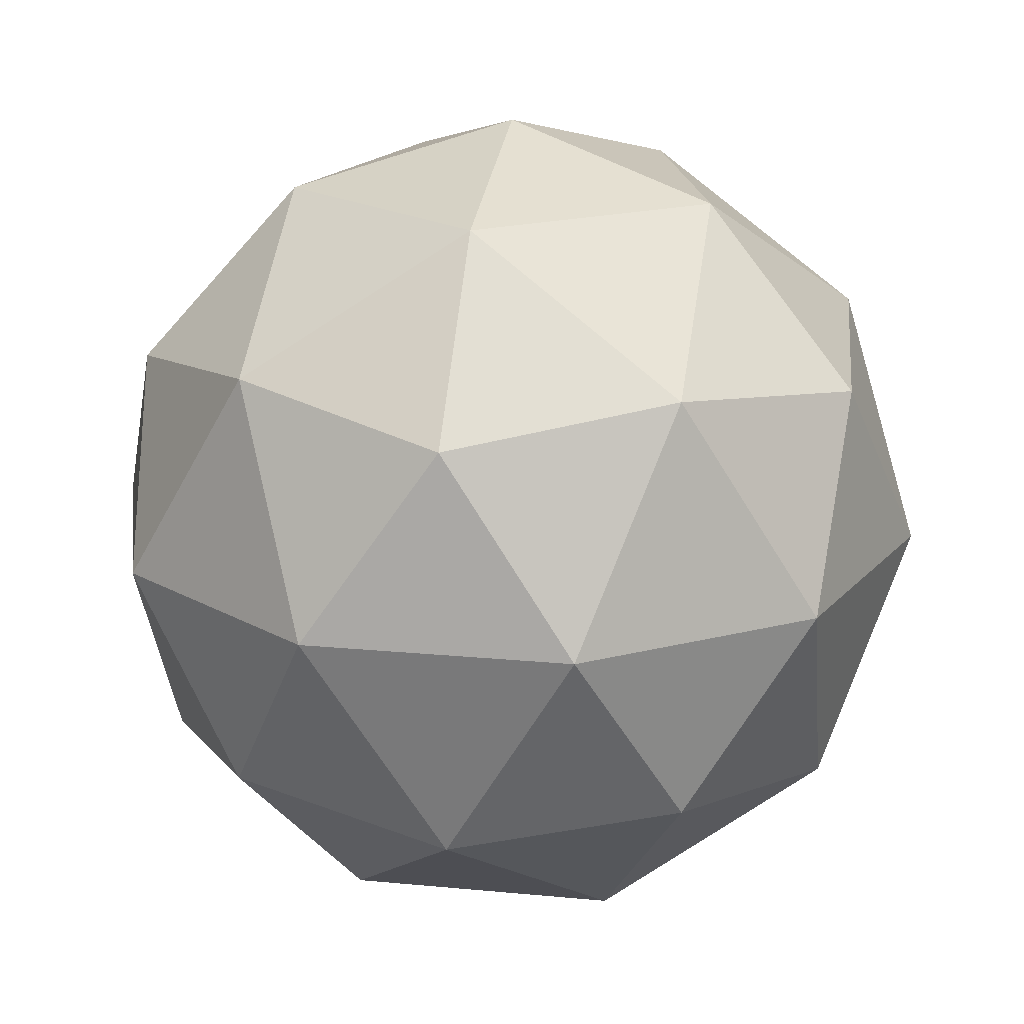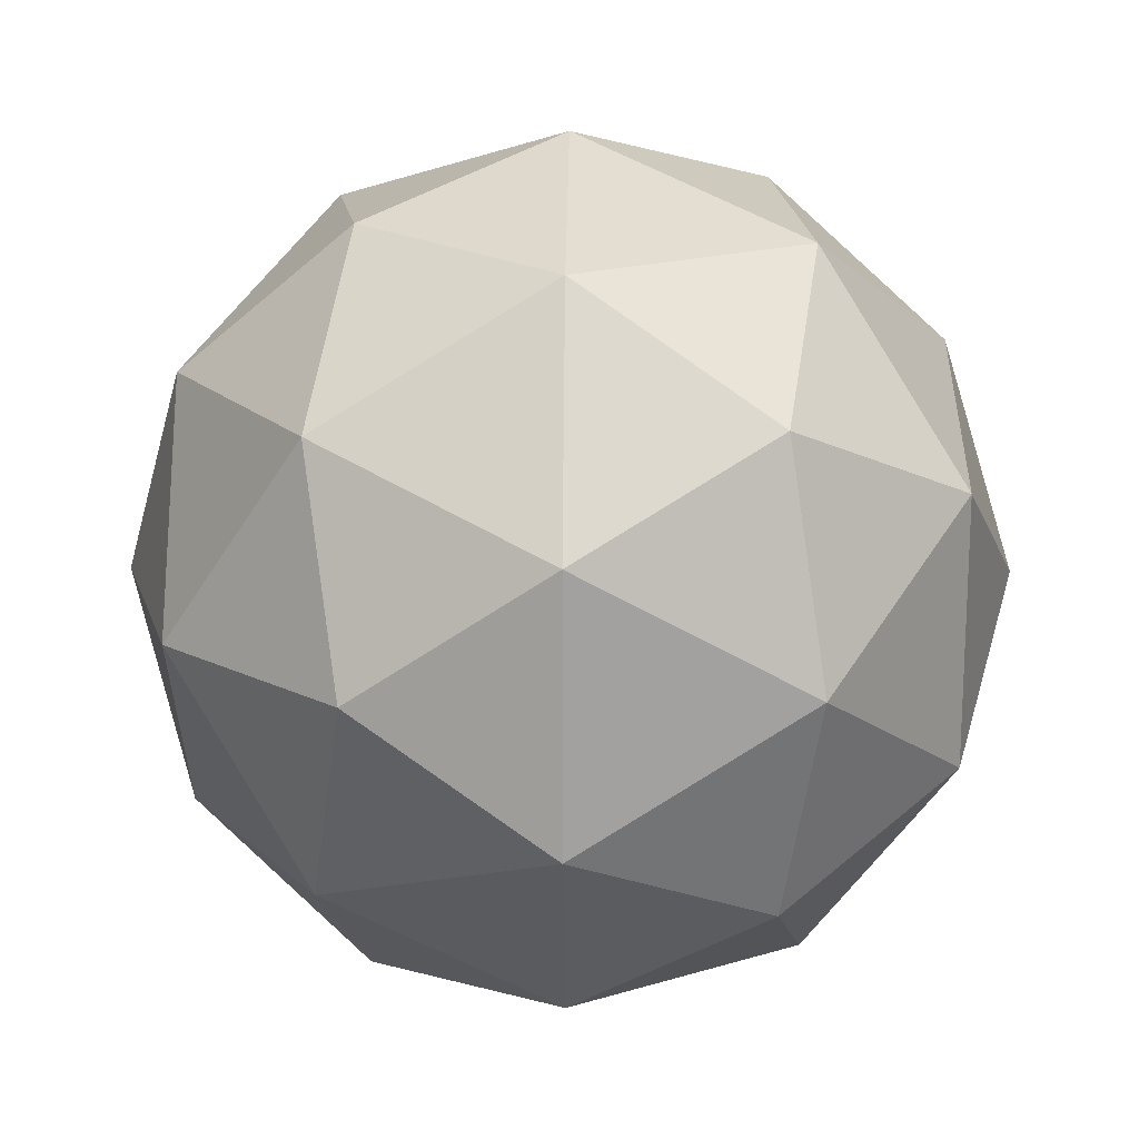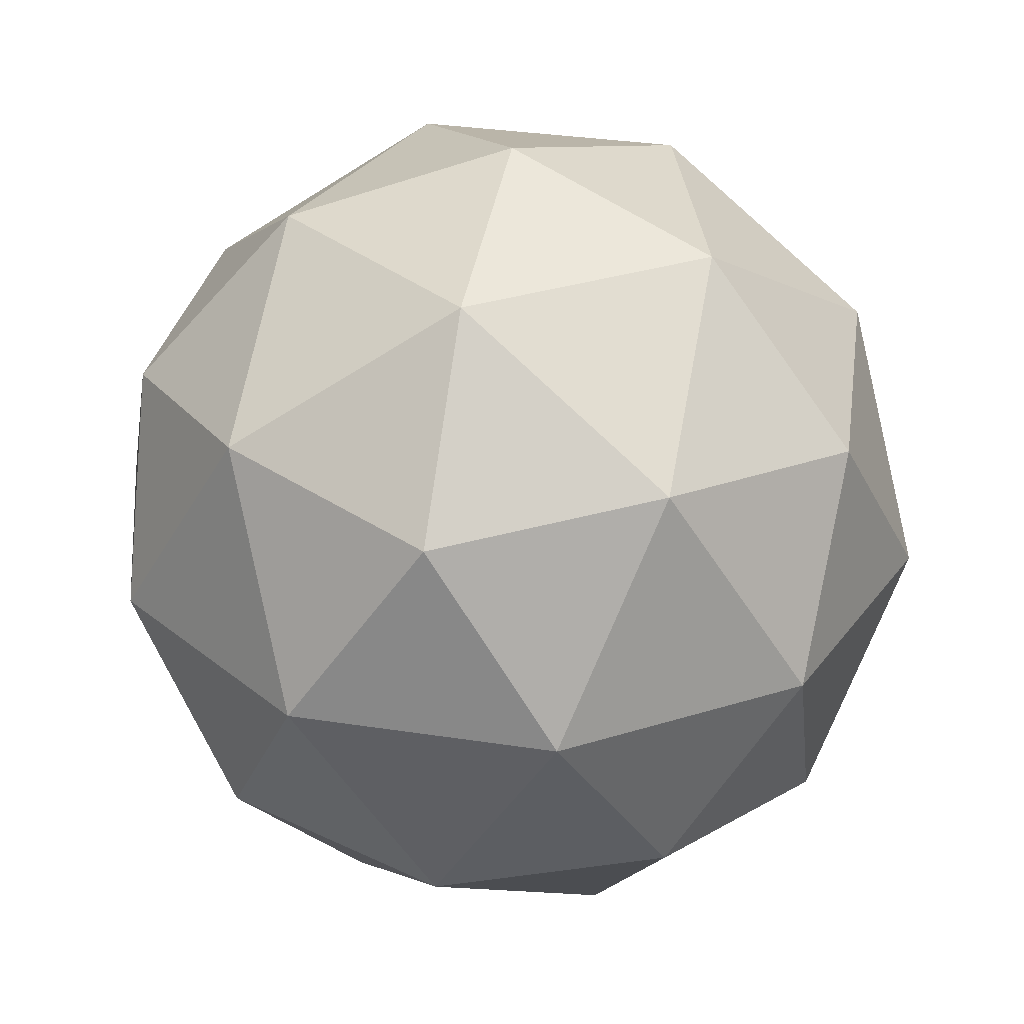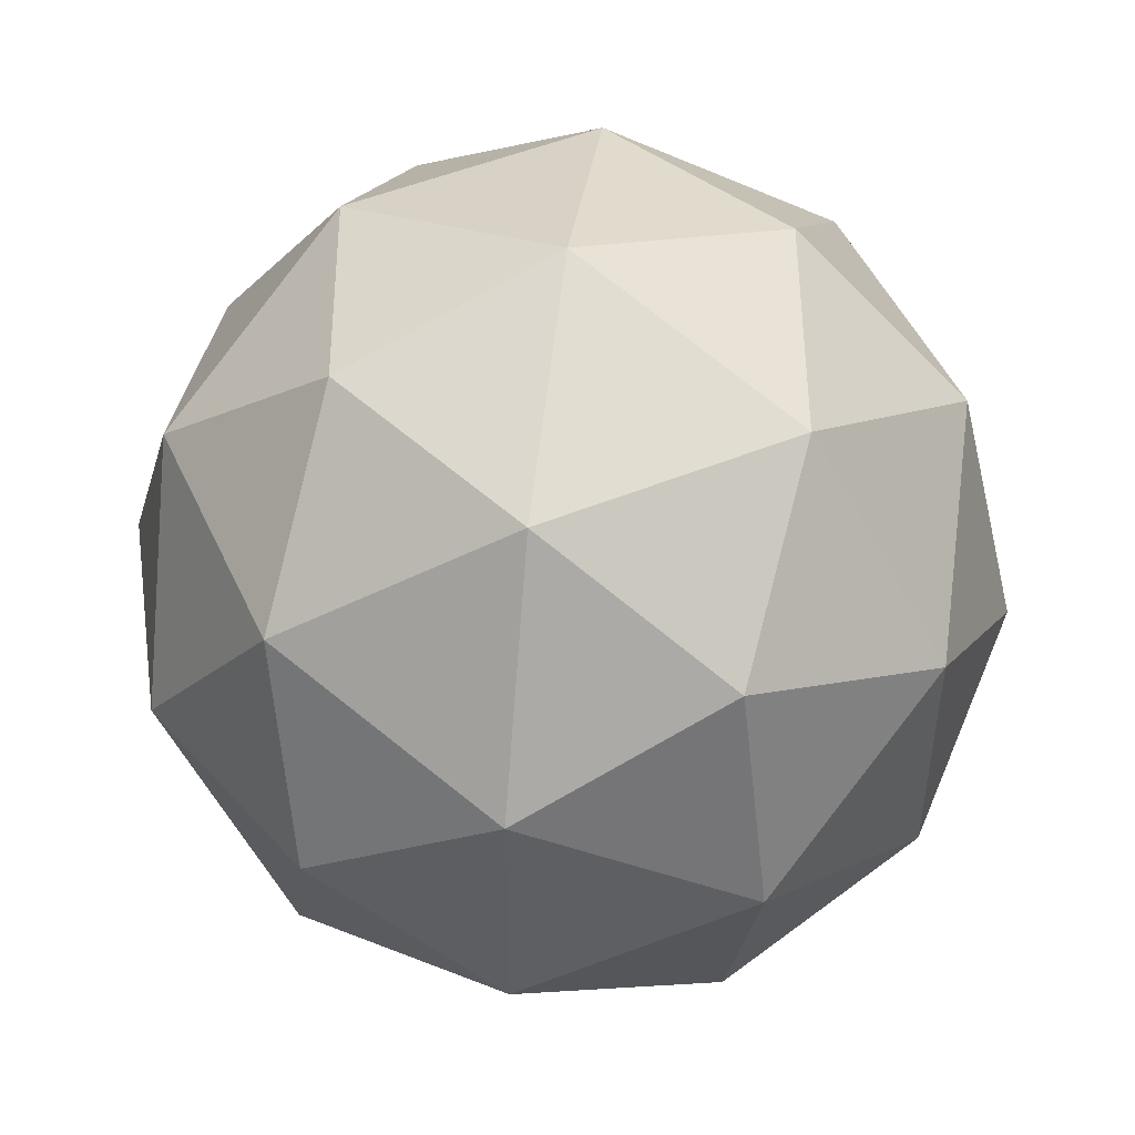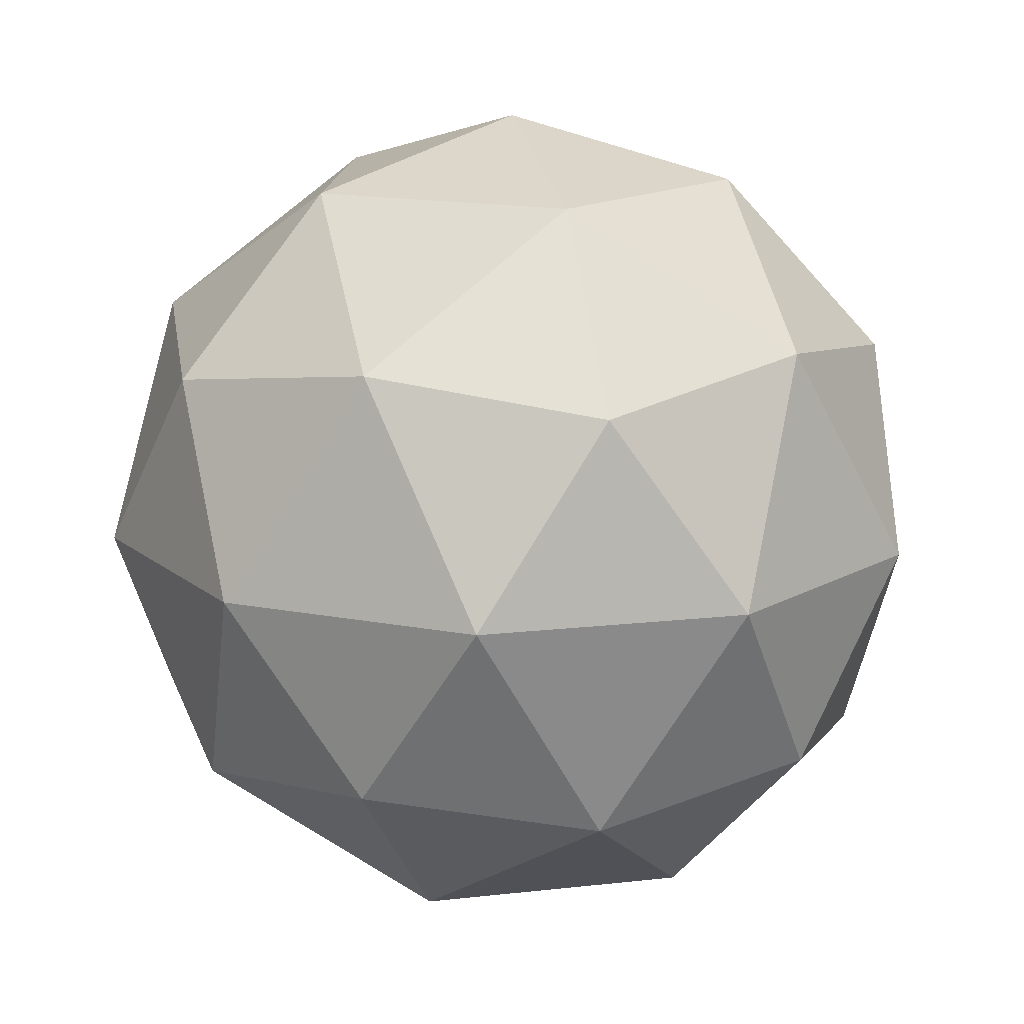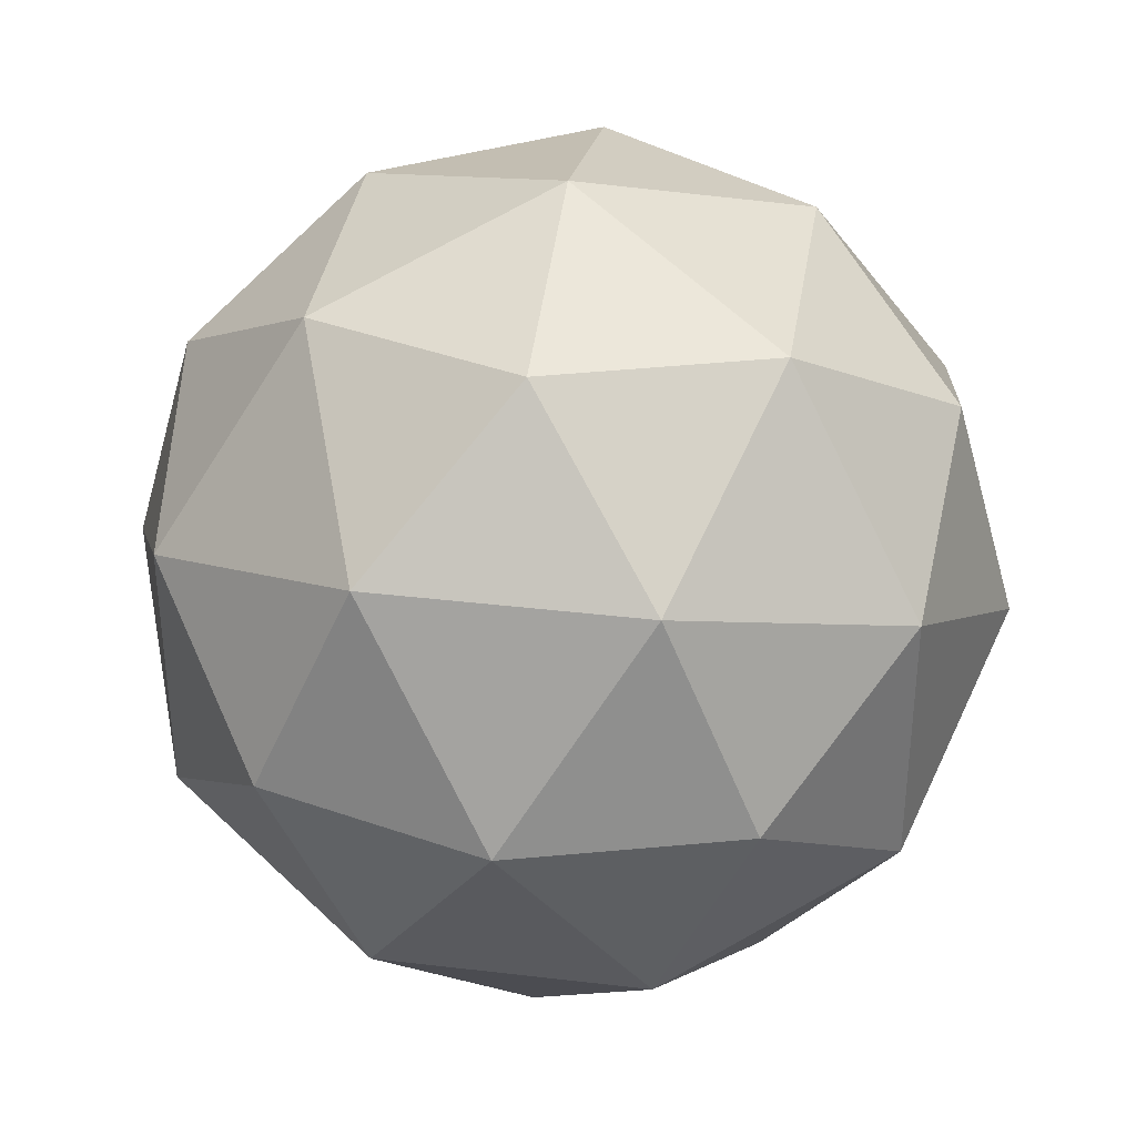
<metadata>
{"format":"obj","ext":"obj","renderer":"f3d","projection":"perspective","resolution":1024,"background":"white","views":[{"elev":19.5,"azim":-43.8,"up":"+Y"},{"elev":18.0,"azim":-152.6,"up":"+Z"},{"elev":32.1,"azim":30.3,"up":"+Y"},{"elev":49.8,"azim":-145.9,"up":"+Z"},{"elev":15.5,"azim":-139.6,"up":"+Y"},{"elev":36.5,"azim":157.1,"up":"+Z"}]}
</metadata>
<code>
v 0 -0.5 0
v 0.2127 -0.4253 0.1545
v -0.08123 -0.4253 0.25
v 0.3618 -0.2236 0.2629
v 0.2127 -0.4253 0.1545
v 0.4253 -0.2629 0
v 0 -0.5 0
v -0.08123 -0.4253 0.25
v -0.2629 -0.4253 0
v 0 -0.5 0
v -0.2629 -0.4253 0
v -0.08123 -0.4253 -0.25
v 0 -0.5 0
v -0.08123 -0.4253 -0.25
v 0.2127 -0.4253 -0.1545
v 0.3618 -0.2236 0.2629
v 0.4253 -0.2629 0
v 0.4755 0 0.1545
v -0.1382 -0.2236 0.4253
v 0.1314 -0.2629 0.4045
v 0 0 0.5
v -0.4472 -0.2236 0
v -0.3441 -0.2629 0.25
v -0.4755 0 0.1545
v -0.1382 -0.2236 -0.4253
v -0.3441 -0.2629 -0.25
v -0.2939 0 -0.4045
v 0.3618 -0.2236 -0.2629
v 0.1314 -0.2629 -0.4045
v 0.2939 0 -0.4045
v 0.3618 -0.2236 0.2629
v 0.4755 0 0.1545
v 0.2939 0 0.4045
v -0.1382 -0.2236 0.4253
v 0 0 0.5
v -0.2939 0 0.4045
v -0.4472 -0.2236 0
v -0.4755 0 0.1545
v -0.4755 0 -0.1545
v -0.1382 -0.2236 -0.4253
v -0.2939 0 -0.4045
v 0 0 -0.5
v 0.3618 -0.2236 -0.2629
v 0.2939 0 -0.4045
v 0.4755 0 -0.1545
v 0.1382 0.2236 0.4253
v 0.3441 0.2629 0.25
v 0.08123 0.4253 0.25
v -0.3618 0.2236 0.2629
v -0.1314 0.2629 0.4045
v -0.2127 0.4253 0.1545
v -0.3618 0.2236 -0.2629
v -0.4253 0.2629 0
v -0.2127 0.4253 -0.1545
v 0.1382 0.2236 -0.4253
v -0.1314 0.2629 -0.4045
v 0.08123 0.4253 -0.25
v 0.4472 0.2236 0
v 0.3441 0.2629 -0.25
v 0.2629 0.4253 0
v 0.2629 0.4253 0
v 0.08123 0.4253 -0.25
v 0 0.5 0
v 0.2629 0.4253 0
v 0.3441 0.2629 -0.25
v 0.08123 0.4253 -0.25
v 0.3441 0.2629 -0.25
v 0.1382 0.2236 -0.4253
v 0.08123 0.4253 -0.25
v 0.08123 0.4253 -0.25
v -0.2127 0.4253 -0.1545
v 0 0.5 0
v 0.08123 0.4253 -0.25
v -0.1314 0.2629 -0.4045
v -0.2127 0.4253 -0.1545
v -0.1314 0.2629 -0.4045
v -0.3618 0.2236 -0.2629
v -0.2127 0.4253 -0.1545
v -0.2127 0.4253 -0.1545
v -0.2127 0.4253 0.1545
v 0 0.5 0
v -0.2127 0.4253 -0.1545
v -0.4253 0.2629 0
v -0.2127 0.4253 0.1545
v -0.4253 0.2629 0
v -0.3618 0.2236 0.2629
v -0.2127 0.4253 0.1545
v -0.2127 0.4253 0.1545
v 0.08123 0.4253 0.25
v 0 0.5 0
v -0.2127 0.4253 0.1545
v -0.1314 0.2629 0.4045
v 0.08123 0.4253 0.25
v -0.1314 0.2629 0.4045
v 0.1382 0.2236 0.4253
v 0.08123 0.4253 0.25
v 0.08123 0.4253 0.25
v 0.2629 0.4253 0
v 0 0.5 0
v 0.08123 0.4253 0.25
v 0.3441 0.2629 0.25
v 0.2629 0.4253 0
v 0.3441 0.2629 0.25
v 0.4472 0.2236 0
v 0.2629 0.4253 0
v 0.4755 0 -0.1545
v 0.3441 0.2629 -0.25
v 0.4472 0.2236 0
v 0.4755 0 -0.1545
v 0.2939 0 -0.4045
v 0.3441 0.2629 -0.25
v 0.2939 0 -0.4045
v 0.1382 0.2236 -0.4253
v 0.3441 0.2629 -0.25
v 0 0 -0.5
v -0.1314 0.2629 -0.4045
v 0.1382 0.2236 -0.4253
v 0 0 -0.5
v -0.2939 0 -0.4045
v -0.1314 0.2629 -0.4045
v -0.2939 0 -0.4045
v -0.3618 0.2236 -0.2629
v -0.1314 0.2629 -0.4045
v -0.4755 0 -0.1545
v -0.4253 0.2629 0
v -0.3618 0.2236 -0.2629
v -0.4755 0 -0.1545
v -0.4755 0 0.1545
v -0.4253 0.2629 0
v -0.4755 0 0.1545
v -0.3618 0.2236 0.2629
v -0.4253 0.2629 0
v -0.2939 0 0.4045
v -0.1314 0.2629 0.4045
v -0.3618 0.2236 0.2629
v -0.2939 0 0.4045
v 0 0 0.5
v -0.1314 0.2629 0.4045
v 0 0 0.5
v 0.1382 0.2236 0.4253
v -0.1314 0.2629 0.4045
v 0.2939 0 0.4045
v 0.3441 0.2629 0.25
v 0.1382 0.2236 0.4253
v 0.2939 0 0.4045
v 0.4755 0 0.1545
v 0.3441 0.2629 0.25
v 0.4755 0 0.1545
v 0.4472 0.2236 0
v 0.3441 0.2629 0.25
v 0.2939 0 -0.4045
v 0 0 -0.5
v 0.1382 0.2236 -0.4253
v 0.2939 0 -0.4045
v 0.1314 -0.2629 -0.4045
v 0 0 -0.5
v 0.1314 -0.2629 -0.4045
v -0.1382 -0.2236 -0.4253
v 0 0 -0.5
v -0.2939 0 -0.4045
v -0.4755 0 -0.1545
v -0.3618 0.2236 -0.2629
v -0.2939 0 -0.4045
v -0.3441 -0.2629 -0.25
v -0.4755 0 -0.1545
v -0.3441 -0.2629 -0.25
v -0.4472 -0.2236 0
v -0.4755 0 -0.1545
v -0.4755 0 0.1545
v -0.2939 0 0.4045
v -0.3618 0.2236 0.2629
v -0.4755 0 0.1545
v -0.3441 -0.2629 0.25
v -0.2939 0 0.4045
v -0.3441 -0.2629 0.25
v -0.1382 -0.2236 0.4253
v -0.2939 0 0.4045
v 0 0 0.5
v 0.2939 0 0.4045
v 0.1382 0.2236 0.4253
v 0 0 0.5
v 0.1314 -0.2629 0.4045
v 0.2939 0 0.4045
v 0.1314 -0.2629 0.4045
v 0.3618 -0.2236 0.2629
v 0.2939 0 0.4045
v 0.4755 0 0.1545
v 0.4755 0 -0.1545
v 0.4472 0.2236 0
v 0.4755 0 0.1545
v 0.4253 -0.2629 0
v 0.4755 0 -0.1545
v 0.4253 -0.2629 0
v 0.3618 -0.2236 -0.2629
v 0.4755 0 -0.1545
v 0.2127 -0.4253 -0.1545
v 0.1314 -0.2629 -0.4045
v 0.3618 -0.2236 -0.2629
v 0.2127 -0.4253 -0.1545
v -0.08123 -0.4253 -0.25
v 0.1314 -0.2629 -0.4045
v -0.08123 -0.4253 -0.25
v -0.1382 -0.2236 -0.4253
v 0.1314 -0.2629 -0.4045
v -0.08123 -0.4253 -0.25
v -0.3441 -0.2629 -0.25
v -0.1382 -0.2236 -0.4253
v -0.08123 -0.4253 -0.25
v -0.2629 -0.4253 0
v -0.3441 -0.2629 -0.25
v -0.2629 -0.4253 0
v -0.4472 -0.2236 0
v -0.3441 -0.2629 -0.25
v -0.2629 -0.4253 0
v -0.3441 -0.2629 0.25
v -0.4472 -0.2236 0
v -0.2629 -0.4253 0
v -0.08123 -0.4253 0.25
v -0.3441 -0.2629 0.25
v -0.08123 -0.4253 0.25
v -0.1382 -0.2236 0.4253
v -0.3441 -0.2629 0.25
v 0.4253 -0.2629 0
v 0.2127 -0.4253 -0.1545
v 0.3618 -0.2236 -0.2629
v 0.4253 -0.2629 0
v 0.2127 -0.4253 0.1545
v 0.2127 -0.4253 -0.1545
v 0.2127 -0.4253 0.1545
v 0 -0.5 0
v 0.2127 -0.4253 -0.1545
v -0.08123 -0.4253 0.25
v 0.1314 -0.2629 0.4045
v -0.1382 -0.2236 0.4253
v -0.08123 -0.4253 0.25
v 0.2127 -0.4253 0.1545
v 0.1314 -0.2629 0.4045
v 0.2127 -0.4253 0.1545
v 0.3618 -0.2236 0.2629
v 0.1314 -0.2629 0.4045
f 1 2 3
f 4 5 6
f 7 8 9
f 10 11 12
f 13 14 15
f 16 17 18
f 19 20 21
f 22 23 24
f 25 26 27
f 28 29 30
f 31 32 33
f 34 35 36
f 37 38 39
f 40 41 42
f 43 44 45
f 46 47 48
f 49 50 51
f 52 53 54
f 55 56 57
f 58 59 60
f 61 62 63
f 64 65 66
f 67 68 69
f 70 71 72
f 73 74 75
f 76 77 78
f 79 80 81
f 82 83 84
f 85 86 87
f 88 89 90
f 91 92 93
f 94 95 96
f 97 98 99
f 100 101 102
f 103 104 105
f 106 107 108
f 109 110 111
f 112 113 114
f 115 116 117
f 118 119 120
f 121 122 123
f 124 125 126
f 127 128 129
f 130 131 132
f 133 134 135
f 136 137 138
f 139 140 141
f 142 143 144
f 145 146 147
f 148 149 150
f 151 152 153
f 154 155 156
f 157 158 159
f 160 161 162
f 163 164 165
f 166 167 168
f 169 170 171
f 172 173 174
f 175 176 177
f 178 179 180
f 181 182 183
f 184 185 186
f 187 188 189
f 190 191 192
f 193 194 195
f 196 197 198
f 199 200 201
f 202 203 204
f 205 206 207
f 208 209 210
f 211 212 213
f 214 215 216
f 217 218 219
f 220 221 222
f 223 224 225
f 226 227 228
f 229 230 231
f 232 233 234
f 235 236 237
f 238 239 240

</code>
